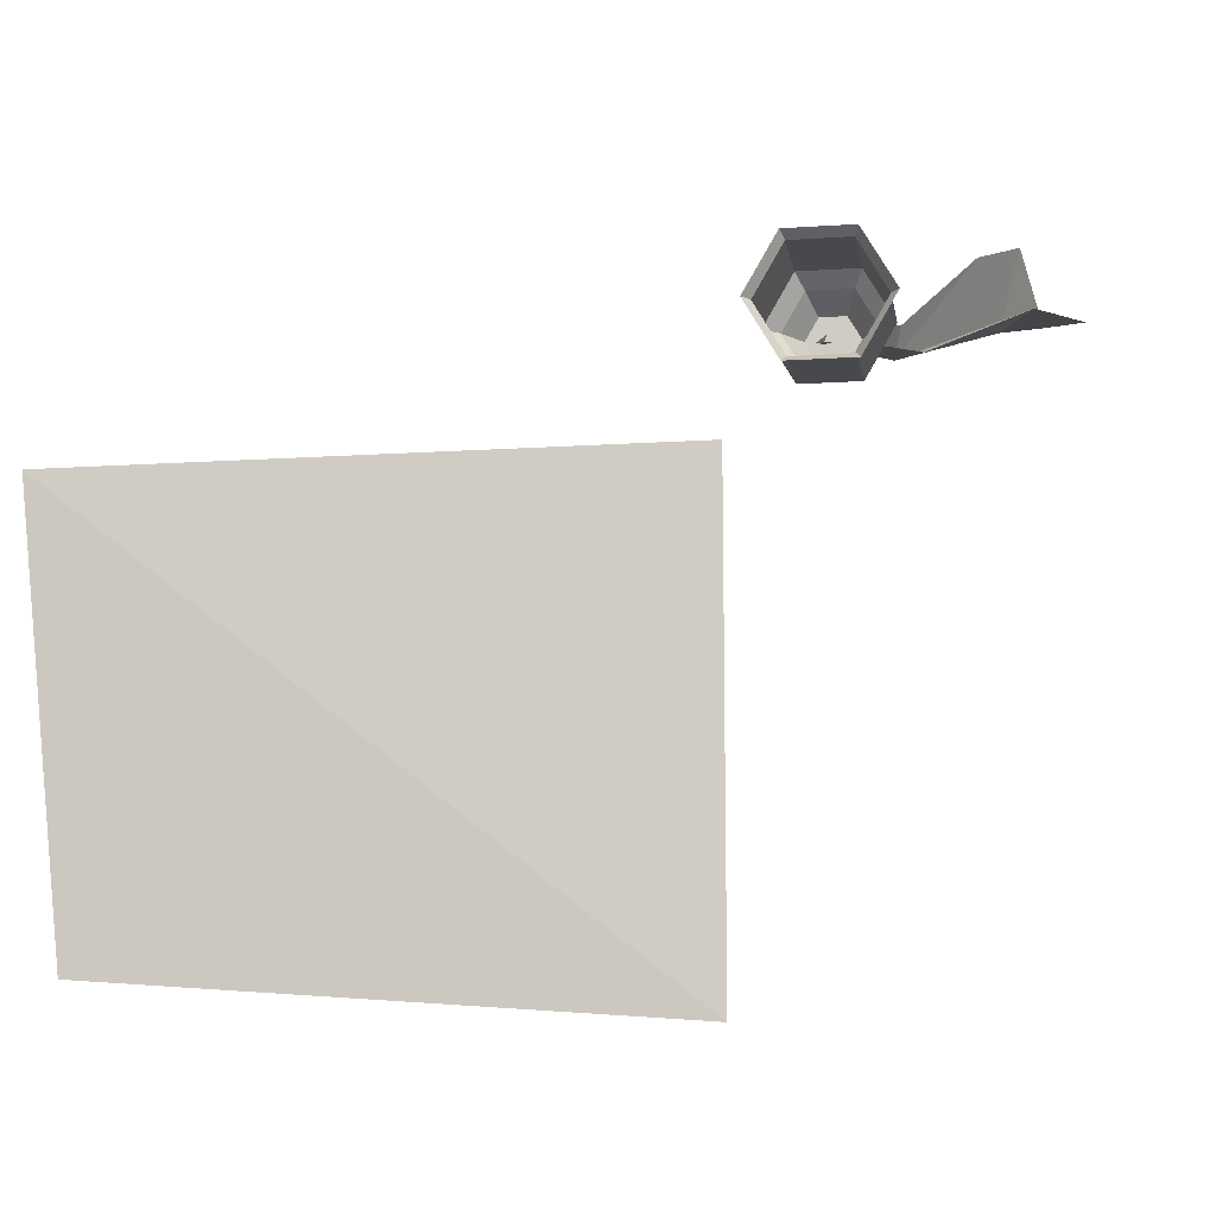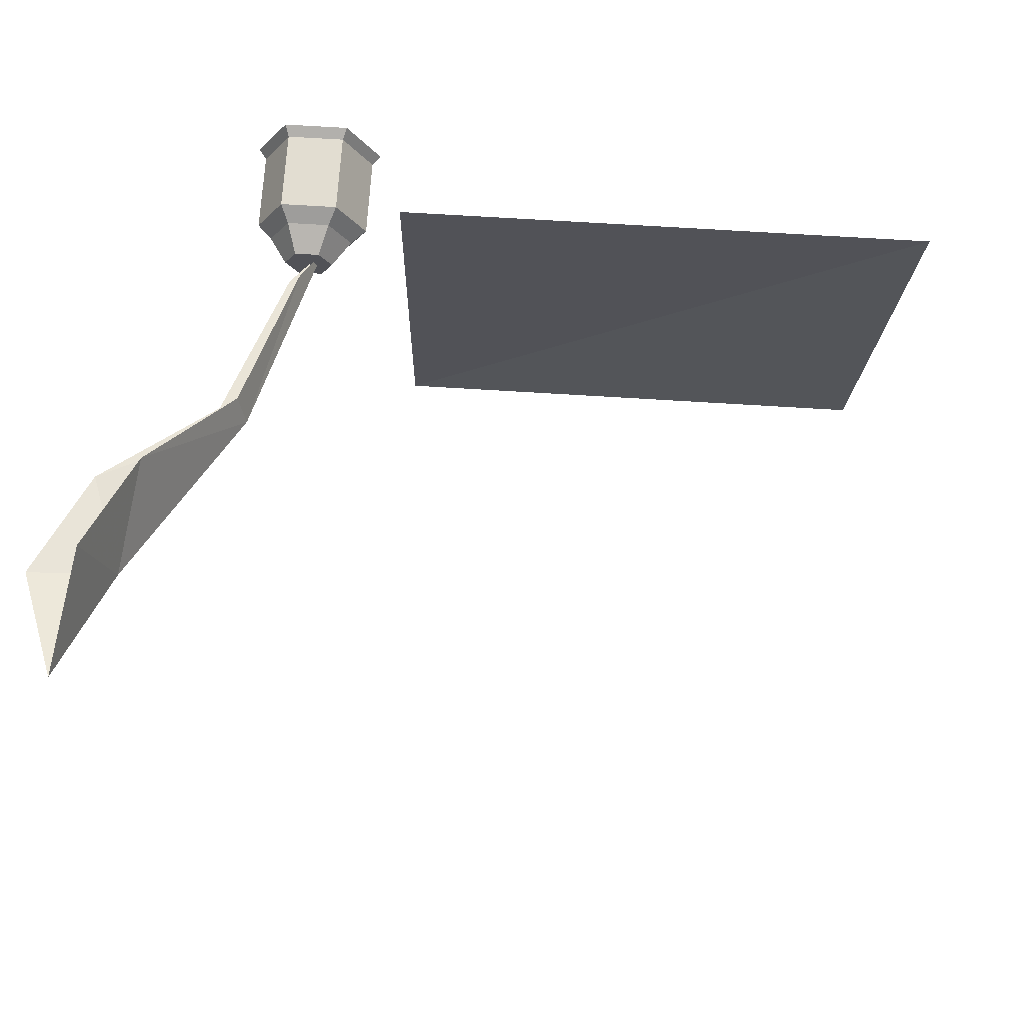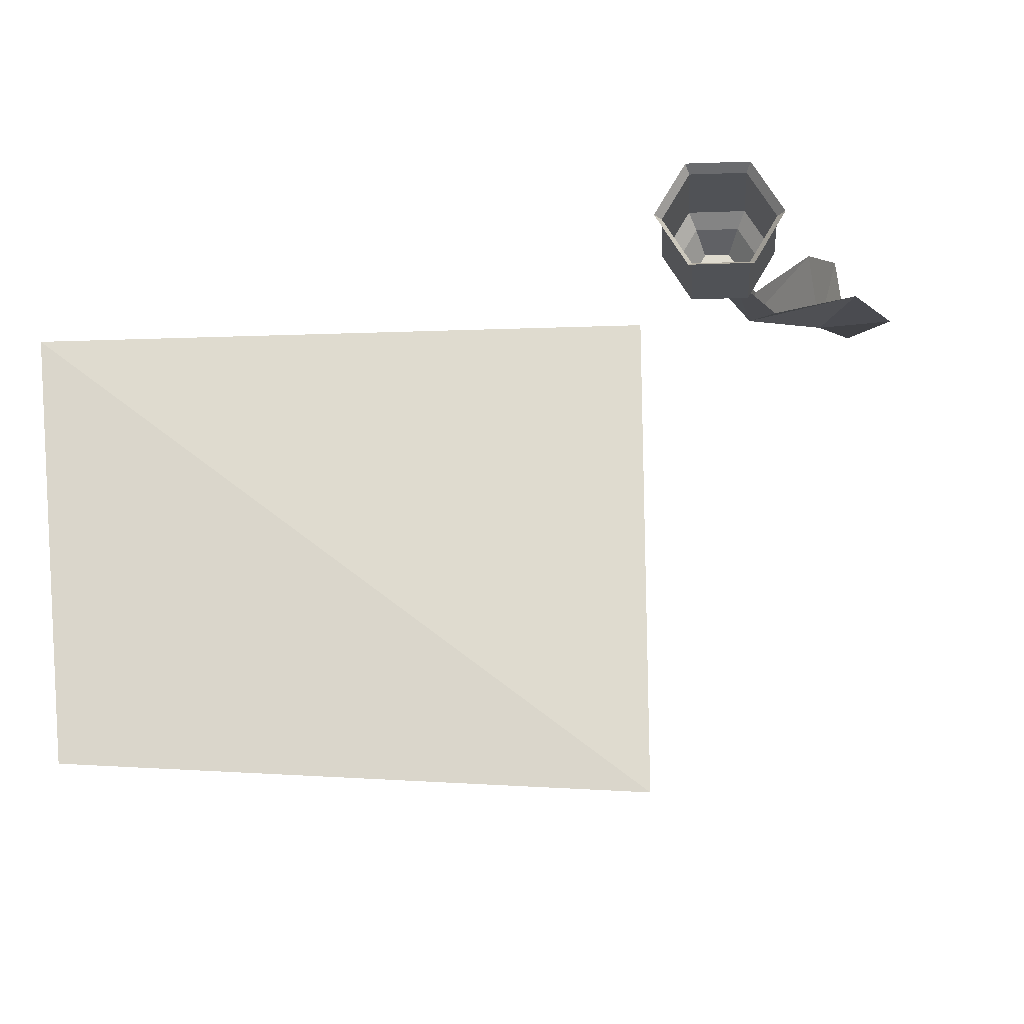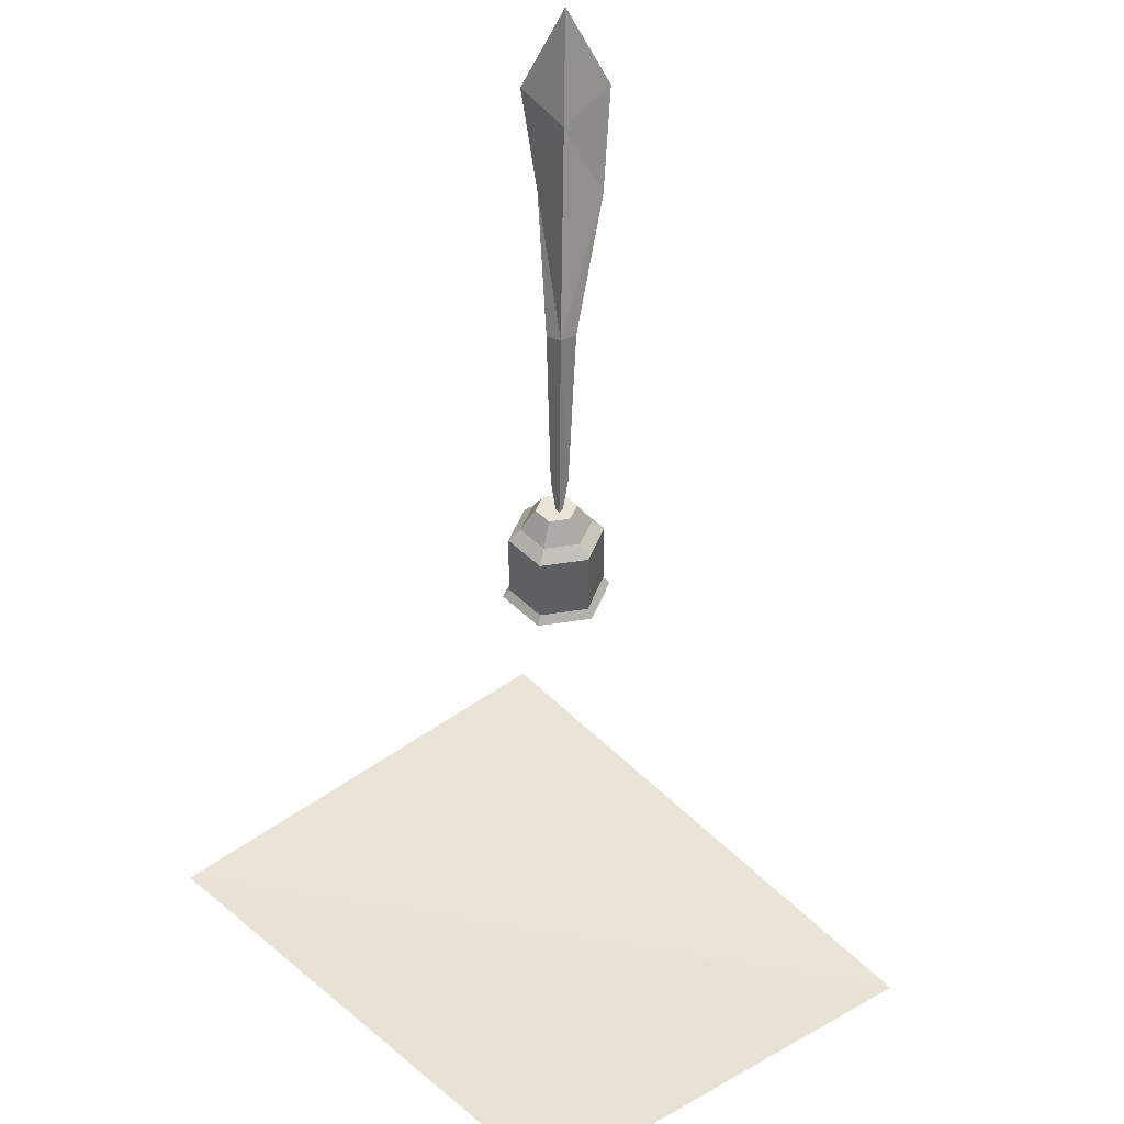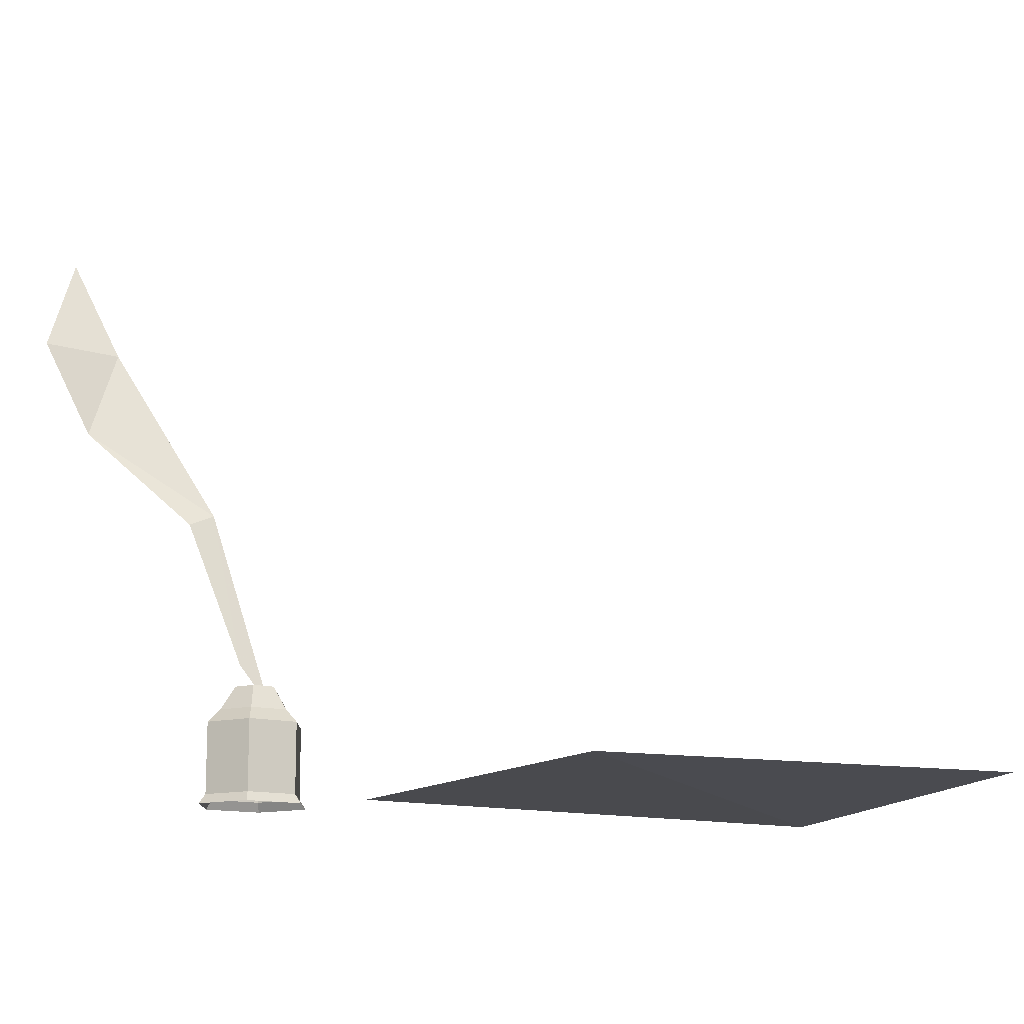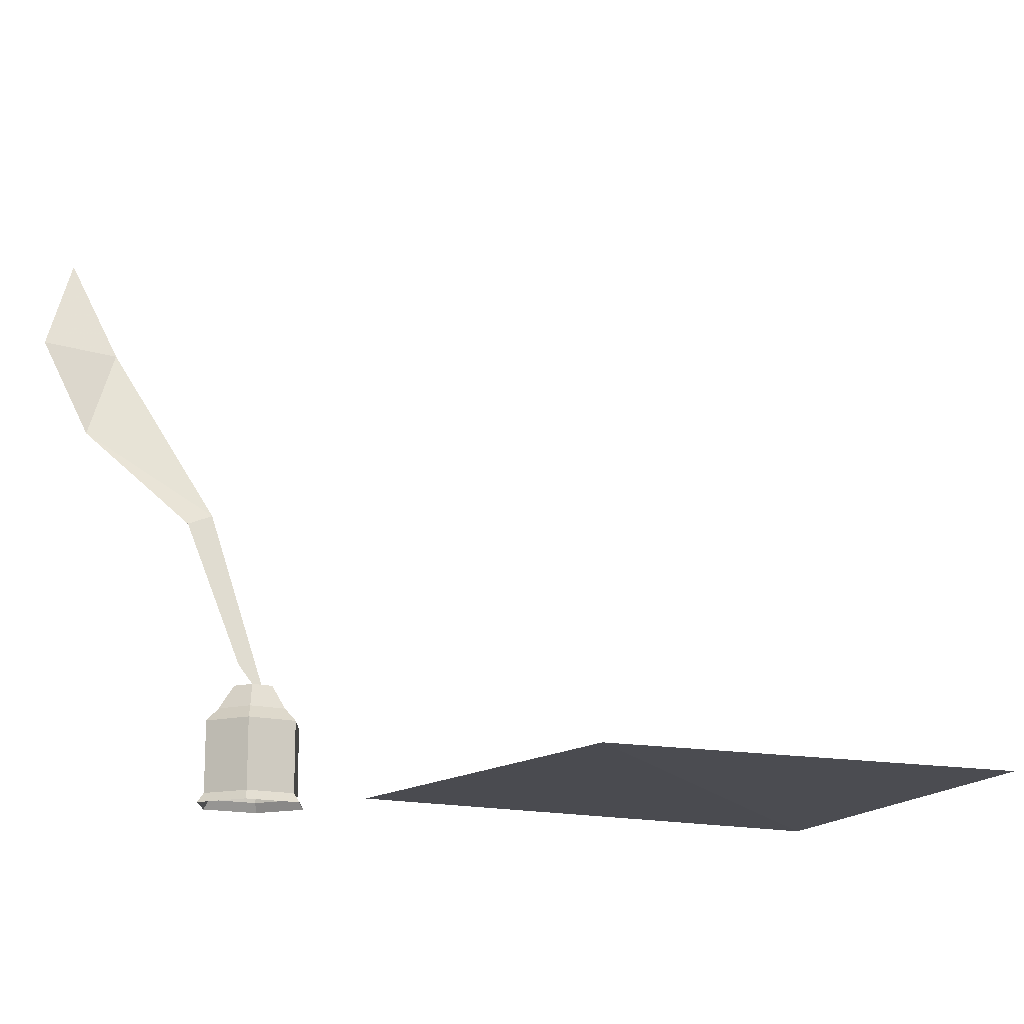
<metadata>
{"format":"obj","ext":"obj","renderer":"f3d","projection":"perspective","resolution":1024,"background":"white","views":[{"elev":-12.0,"azim":-170.8,"up":"+Y"},{"elev":68.4,"azim":3.6,"up":"+Y"},{"elev":-21.1,"azim":-176.3,"up":"+Y"},{"elev":43.8,"azim":49.4,"up":"+Z"},{"elev":-13.4,"azim":-30.2,"up":"+Z"},{"elev":-14.4,"azim":-31.3,"up":"+Z"}]}
</metadata>
<code>
g tanxian_fuben_257_wenju
v -2.309 3.004 0.2743
v -2.309 -12.78 0.2743
v 17.71 3.004 0.2743
v 16.27 -11.37 0.9084
v -4.2 7.068 4.765
v -4.617 7.793 4.765
v -5.452 7.793 4.765
v -5.869 7.068 4.765
v -5.452 6.344 4.765
v -4.617 6.344 4.765
v -4.067 8.747 0.6149
v -3.099 7.068 0.6149
v -2.839 7.068 0.2602
v -3.937 8.973 0.2602
v -6.002 8.747 0.6149
v -6.132 8.973 0.2602
v -6.97 7.068 0.6149
v -7.23 7.068 0.2602
v -6.002 5.389 0.6149
v -6.132 5.164 0.2602
v -4.067 5.389 0.6149
v -3.937 5.164 0.2602
v -4.067 8.747 3.34
v -3.099 7.068 3.34
v -6.002 8.747 3.34
v -6.97 7.068 3.34
v -6.002 5.389 3.34
v -4.067 5.389 3.34
v -4.316 8.316 3.842
v -3.597 7.068 3.842
v -5.754 8.316 3.842
v -6.472 7.068 3.842
v -5.754 8.316 3.842
v -5.754 5.821 3.842
v -6.472 7.068 3.842
v -4.316 5.821 3.842
v -3.597 7.068 3.842
v -4.316 5.821 3.842
v -4.617 7.793 4.765
v -4.2 7.068 4.765
v -5.452 7.793 4.765
v -5.869 7.068 4.765
v -5.452 7.793 4.765
v -5.452 6.344 4.765
v -5.869 7.068 4.765
v -4.617 6.344 4.765
v -4.2 7.068 4.765
v -4.617 6.344 4.765
v -6.388 8.464 11.64
v -7.349 8.562 11.22
v -5.613 7.28 5.631
v -4.586 6.83 4.126
v -5.192 7.827 5.631
v -6.647 9.474 11.22
v -10.75 11.02 14.98
v -9.53 11.31 18.44
v -8.98 12.85 14.98
v -12.42 11.61 18.62
v -11 12.65 22.38
v -10.31 14.35 18.62
v -11 12.65 22.38
f 1 2 3
f 2 4 3
f 5 6 7
f 5 7 8
f 5 8 9
f 5 9 10
f 11 12 13
f 13 14 11
f 15 11 14
f 14 16 15
f 17 15 16
f 16 18 17
f 19 17 18
f 18 20 19
f 21 19 20
f 20 22 21
f 12 21 22
f 22 13 12
f 23 24 12
f 12 11 23
f 25 23 11
f 11 15 25
f 26 25 15
f 15 17 26
f 27 26 17
f 17 19 27
f 28 27 19
f 19 21 28
f 24 28 21
f 21 12 24
f 29 30 24
f 24 23 29
f 31 29 23
f 23 25 31
f 32 33 25
f 25 26 32
f 34 35 26
f 26 27 34
f 36 34 27
f 27 28 36
f 37 38 28
f 28 24 37
f 39 40 30
f 30 29 39
f 41 39 29
f 29 31 41
f 42 43 33
f 33 32 42
f 44 45 35
f 35 34 44
f 46 44 34
f 34 36 46
f 47 48 38
f 38 37 47
f 49 50 51
f 51 52 49
f 49 52 53
f 53 54 49
f 55 50 49
f 49 56 55
f 49 54 57
f 57 56 49
f 58 55 56
f 56 59 58
f 56 57 60
f 60 61 56

</code>
